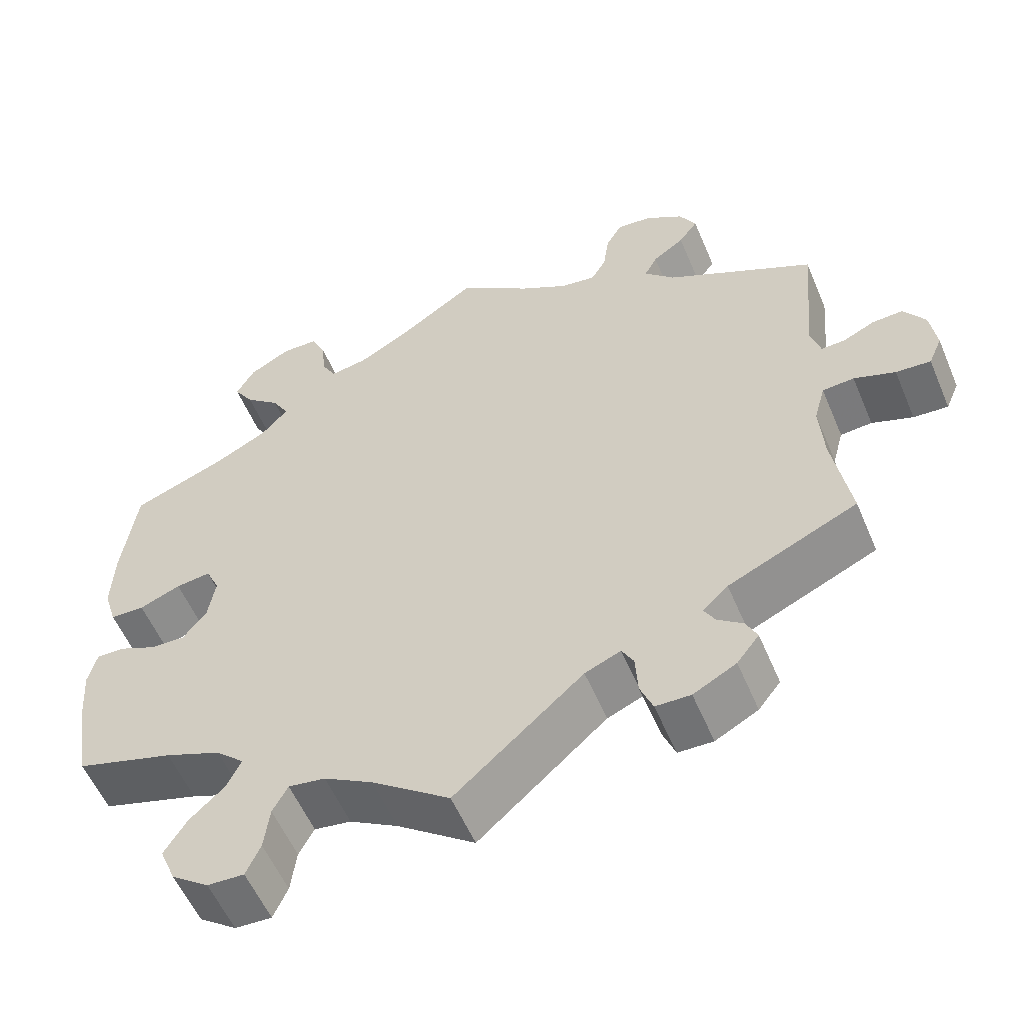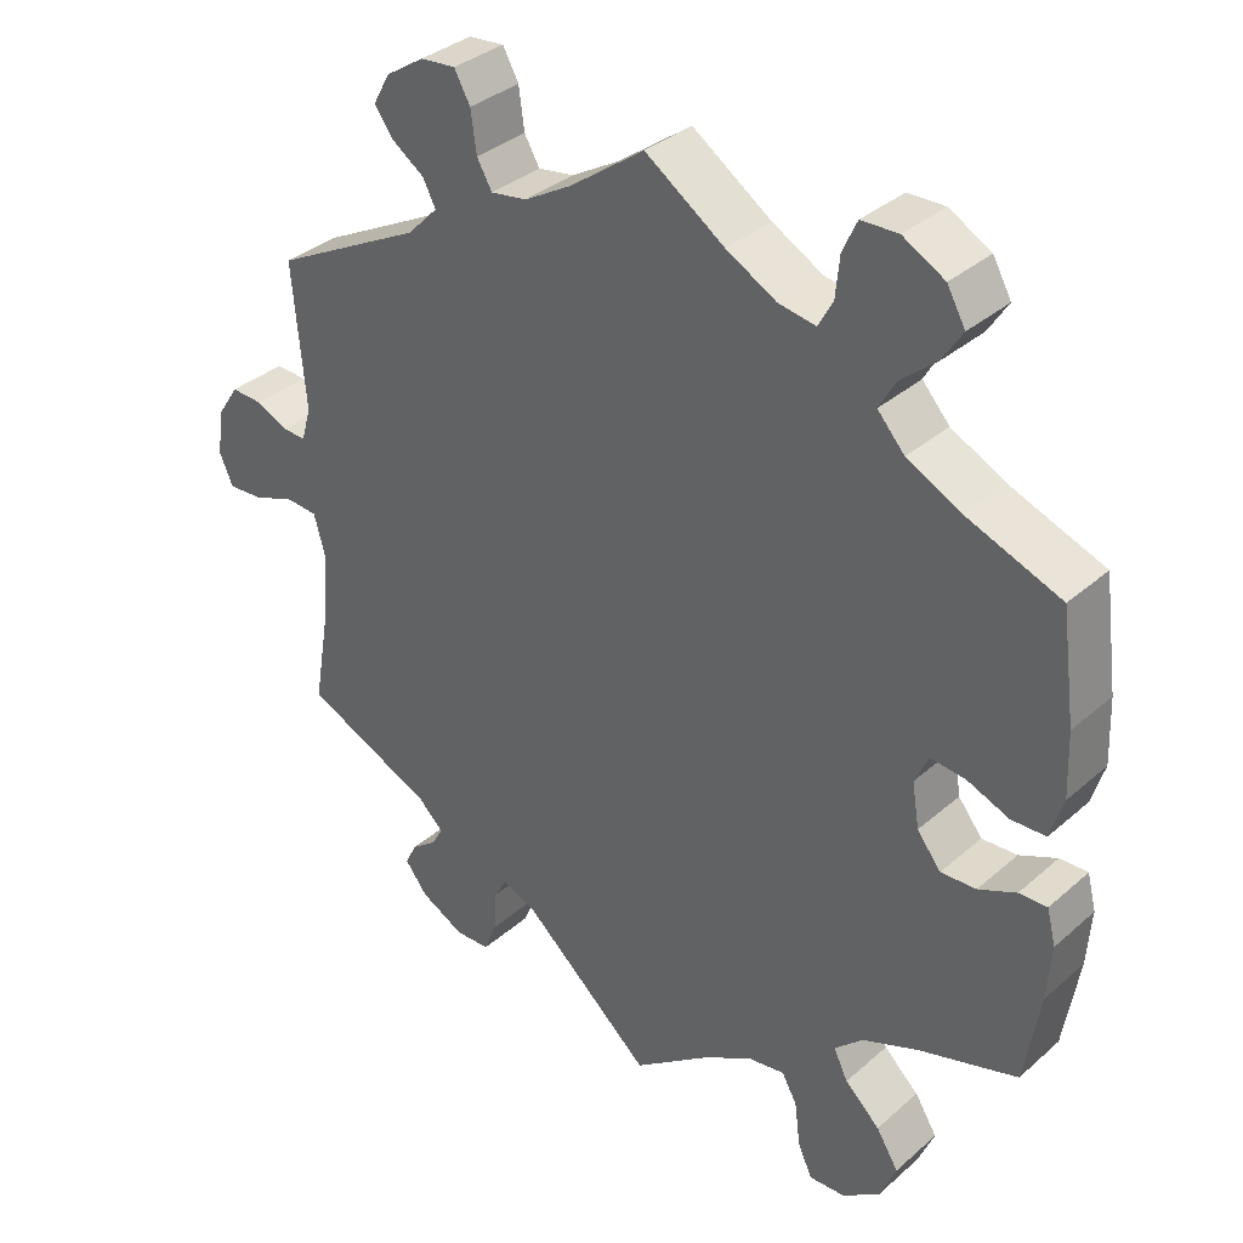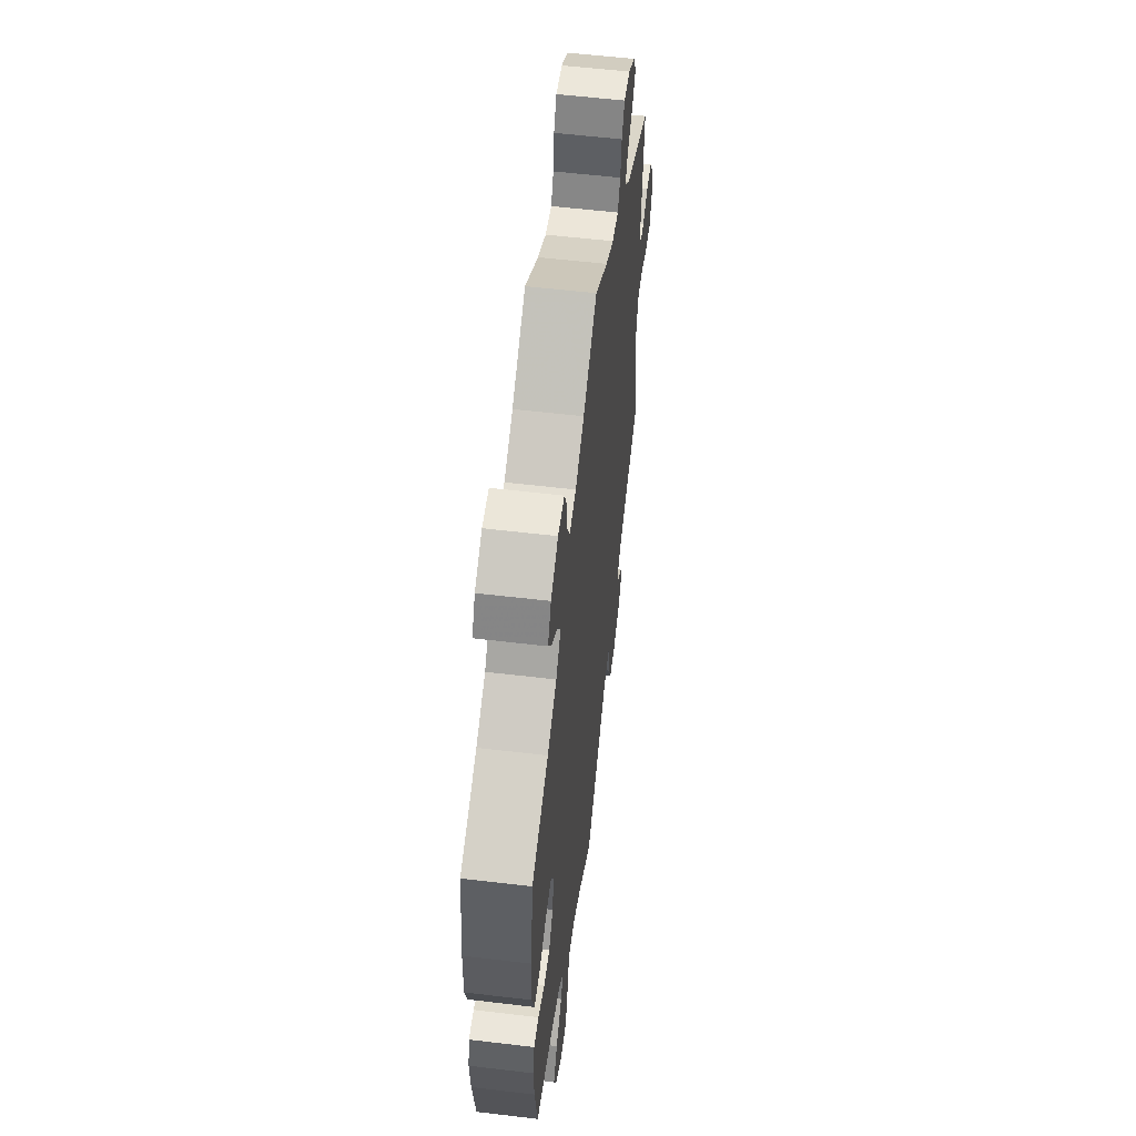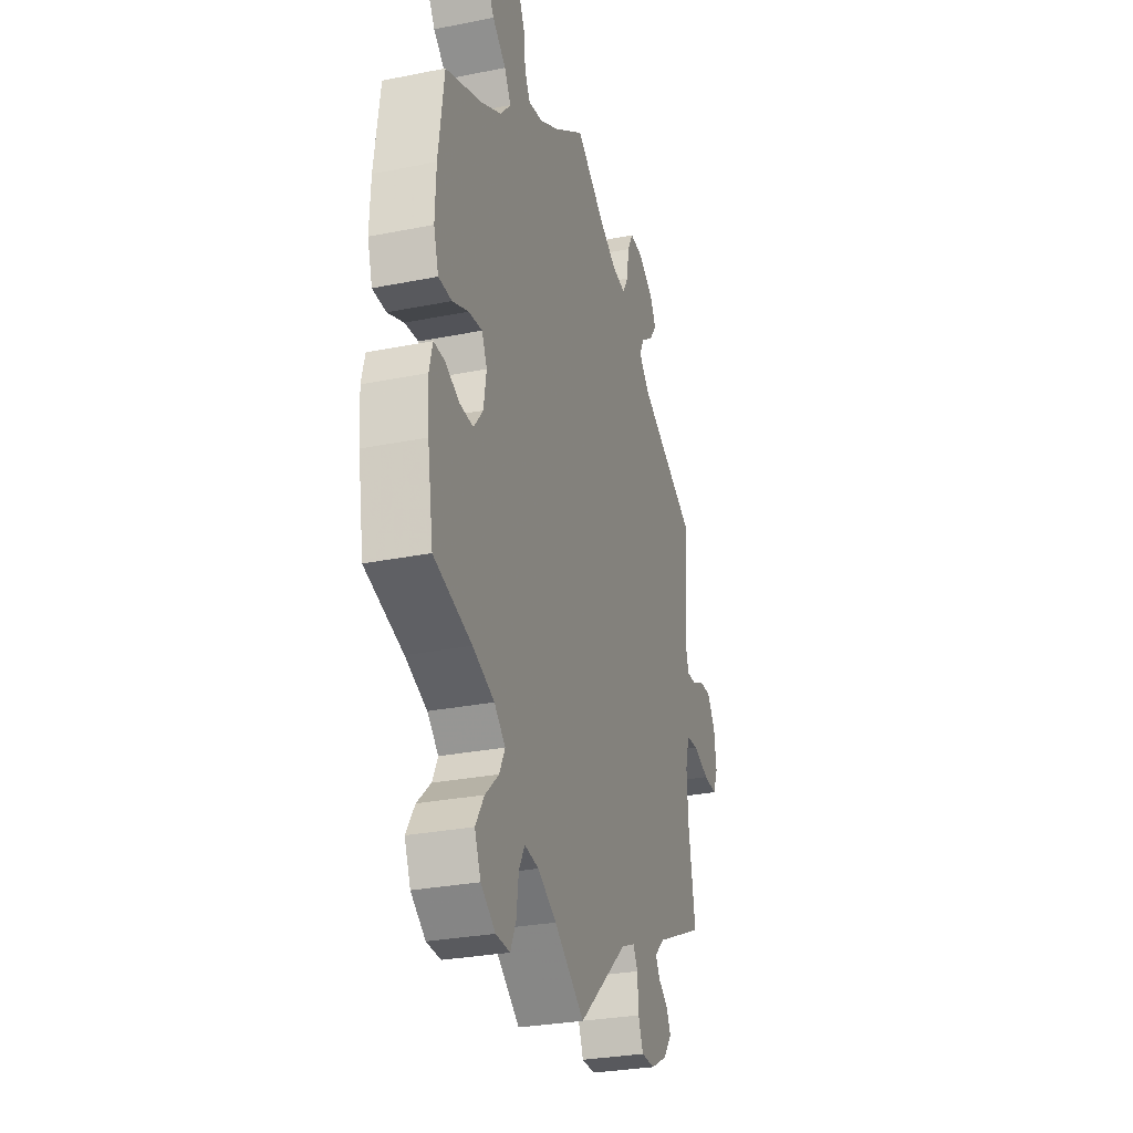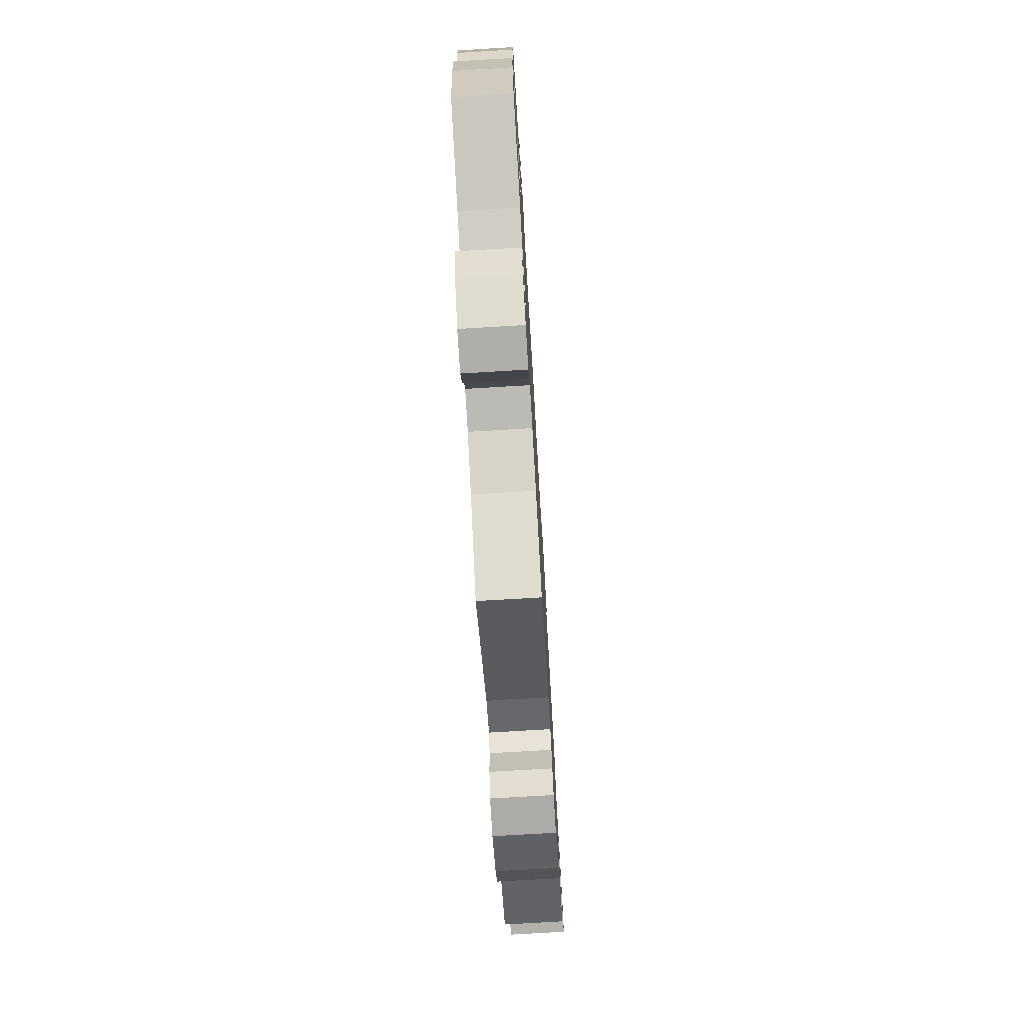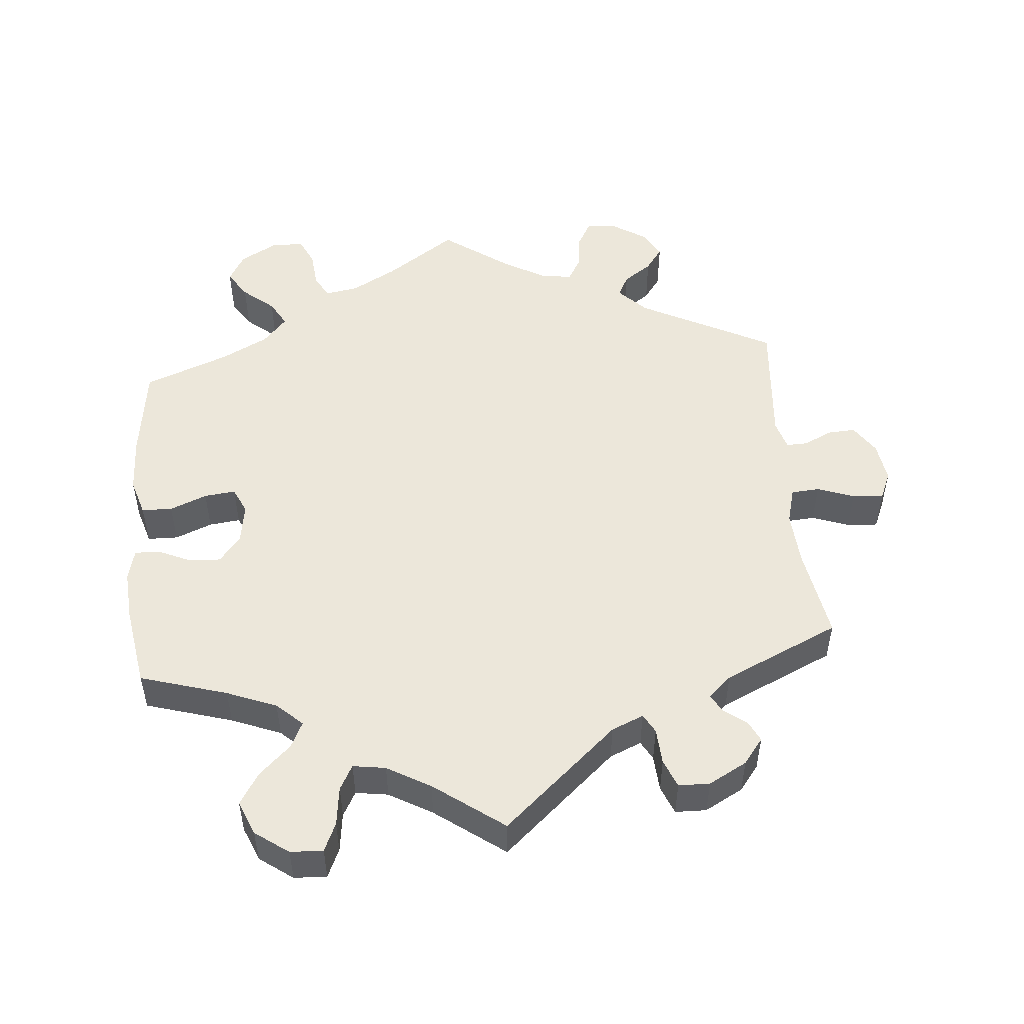
<metadata>
{"format":"obj","ext":"obj","renderer":"f3d","projection":"perspective","resolution":1024,"background":"white","views":[{"elev":-56.2,"azim":-157.2,"up":"+Z"},{"elev":34.7,"azim":40.8,"up":"+Z"},{"elev":56.6,"azim":97.1,"up":"+Z"},{"elev":-28.9,"azim":106.6,"up":"+Z"},{"elev":-75.1,"azim":93.4,"up":"+Z"},{"elev":50.7,"azim":174.9,"up":"+Y"}]}
</metadata>
<code>
v -0.479 0.07 -0.158
v -0.474 0.07 -0.08
v -0.488 0.07 -0.029
v -0.528 0.07 -0.026
v -0.58 0.07 -0.045
v -0.624 0.07 -0.048
v -0.641 0.07 -0.009
v -0.633 0.07 0.048
v -0.606 0.07 0.089
v -0.567 0.07 0.087
v -0.527 0.07 0.068
v -0.497 0.07 0.067
v -0.485 0.07 0.109
v -0.501 0.07 0.289
v -0.314 0.07 0.386
v -0.276 0.07 0.425
v -0.292 0.07 0.456
v -0.332 0.07 0.484
v -0.356 0.07 0.517
v -0.335 0.07 0.555
v -0.287 0.07 0.586
v -0.243 0.07 0.59
v -0.223 0.07 0.554
v -0.216 0.07 0.503
v -0.197 0.07 0.47
v -0.152 0.07 0.477
v -0.093 0.07 0.511
v 0 0.07 0.578
v 0.099 0.07 0.51
v 0.162 0.07 0.475
v 0.209 0.07 0.467
v 0.227 0.07 0.5
v 0.232 0.07 0.551
v 0.25 0.07 0.59
v 0.296 0.07 0.591
v 0.348 0.07 0.562
v 0.371 0.07 0.521
v 0.346 0.07 0.482
v 0.302 0.07 0.445
v 0.281 0.07 0.408
v 0.315 0.07 0.37
v 0.381 0.07 0.336
v 0.5 0.07 0.29
v 0.518 0.07 0.156
v 0.521 0.07 0.076
v 0.505 0.07 0.024
v 0.462 0.07 0.023
v 0.41 0.07 0.044
v 0.366 0.07 0.049
v 0.349 0.07 0.012
v 0.358 0.07 -0.044
v 0.388 0.07 -0.082
v 0.432 0.07 -0.08
v 0.479 0.07 -0.059
v 0.514 0.07 -0.058
v 0.525 0.07 -0.102
v 0.52 0.07 -0.172
v 0.501 0.07 -0.288
v 0.378 0.07 -0.325
v 0.308 0.07 -0.353
v 0.272 0.07 -0.386
v 0.29 0.07 -0.423
v 0.334 0.07 -0.464
v 0.362 0.07 -0.509
v 0.342 0.07 -0.557
v 0.295 0.07 -0.591
v 0.249 0.07 -0.593
v 0.231 0.07 -0.553
v 0.224 0.07 -0.498
v 0.205 0.07 -0.463
v 0.159 0.07 -0.47
v 0.098 0.07 -0.505
v 0 0.07 -0.577
v -0.161 0.07 -0.435
v -0.206 0.07 -0.416
v -0.221 0.07 -0.443
v -0.224 0.07 -0.494
v -0.24 0.07 -0.534
v -0.284 0.07 -0.535
v -0.338 0.07 -0.506
v -0.366 0.07 -0.47
v -0.352 0.07 -0.441
v -0.32 0.07 -0.417
v -0.306 0.07 -0.392
v -0.338 0.07 -0.362
v -0.501 0.07 -0.288
v -0.479 0 -0.158
v -0.474 0 -0.08
v -0.488 0 -0.029
v -0.528 0 -0.026
v -0.58 0 -0.045
v -0.624 0 -0.048
v -0.641 0 -0.009
v -0.633 0 0.048
v -0.606 0 0.089
v -0.567 0 0.087
v -0.527 0 0.068
v -0.497 0 0.067
v -0.485 0 0.109
v -0.501 0 0.289
v -0.314 0 0.386
v -0.276 0 0.425
v -0.292 0 0.456
v -0.332 0 0.484
v -0.356 0 0.517
v -0.335 0 0.555
v -0.287 0 0.586
v -0.243 0 0.59
v -0.223 0 0.554
v -0.216 0 0.503
v -0.197 0 0.47
v -0.152 0 0.477
v -0.093 0 0.511
v 0 0 0.578
v 0.099 0 0.51
v 0.162 0 0.475
v 0.209 0 0.467
v 0.227 0 0.5
v 0.232 0 0.551
v 0.25 0 0.59
v 0.296 0 0.591
v 0.348 0 0.562
v 0.371 0 0.521
v 0.346 0 0.482
v 0.302 0 0.445
v 0.281 0 0.408
v 0.315 0 0.37
v 0.381 0 0.336
v 0.5 0 0.29
v 0.518 0 0.156
v 0.521 0 0.076
v 0.505 0 0.024
v 0.462 0 0.023
v 0.41 0 0.044
v 0.366 0 0.049
v 0.349 0 0.012
v 0.358 0 -0.044
v 0.388 0 -0.082
v 0.432 0 -0.08
v 0.479 0 -0.059
v 0.514 0 -0.058
v 0.525 0 -0.102
v 0.52 0 -0.172
v 0.501 0 -0.288
v 0.378 0 -0.325
v 0.308 0 -0.353
v 0.272 0 -0.386
v 0.29 0 -0.423
v 0.334 0 -0.464
v 0.362 0 -0.509
v 0.342 0 -0.557
v 0.295 0 -0.591
v 0.249 0 -0.593
v 0.231 0 -0.553
v 0.224 0 -0.498
v 0.205 0 -0.463
v 0.159 0 -0.47
v 0.098 0 -0.505
v 0 0 -0.577
v -0.161 0 -0.435
v -0.206 0 -0.416
v -0.221 0 -0.443
v -0.224 0 -0.494
v -0.24 0 -0.534
v -0.284 0 -0.535
v -0.338 0 -0.506
v -0.366 0 -0.47
v -0.352 0 -0.441
v -0.32 0 -0.417
v -0.306 0 -0.392
v -0.338 0 -0.362
v -0.501 0 -0.288
f 85 86 1
f 84 85 1 2
f 80 81 82 83
f 80 83 84
f 79 80 84
f 76 77 78 79
f 75 76 79 84
f 72 73 74
f 71 72 74 75
f 70 71 75 84
f 66 67 68 69
f 66 69 70
f 65 66 70
f 62 63 64 65
f 61 62 65 70
f 56 57 58 59
f 56 59 60
f 53 54 55 56
f 52 53 56 60
f 51 52 60 61
f 45 46 47 48
f 45 48 49
f 42 43 44 45
f 41 42 45 49
f 40 41 49 50
f 36 37 38 39
f 36 39 40
f 35 36 40
f 32 33 34 35
f 31 32 35 40
f 30 31 40 50
f 27 28 29
f 26 27 29 30
f 25 26 30 50
f 21 22 23 24
f 21 24 25
f 20 21 25
f 17 18 19 20
f 16 17 20 25
f 15 16 25 50
f 13 14 15 50
f 8 9 10 11
f 8 11 12
f 7 8 12
f 4 5 6 7
f 3 4 7 12
f 51 61 70 84
f 13 50 51 84
f 12 13 84
f 2 3 12 84
f 87 172 171
f 88 87 171 170
f 169 168 167 166
f 170 169 166
f 170 166 165
f 165 164 163 162
f 170 165 162 161
f 160 159 158
f 161 160 158 157
f 170 161 157 156
f 155 154 153 152
f 156 155 152
f 156 152 151
f 151 150 149 148
f 156 151 148 147
f 145 144 143 142
f 146 145 142
f 142 141 140 139
f 146 142 139 138
f 147 146 138 137
f 134 133 132 131
f 135 134 131
f 131 130 129 128
f 135 131 128 127
f 136 135 127 126
f 125 124 123 122
f 126 125 122
f 126 122 121
f 121 120 119 118
f 126 121 118 117
f 136 126 117 116
f 115 114 113
f 116 115 113 112
f 136 116 112 111
f 110 109 108 107
f 111 110 107
f 111 107 106
f 106 105 104 103
f 111 106 103 102
f 136 111 102 101
f 136 101 100 99
f 97 96 95 94
f 98 97 94
f 98 94 93
f 93 92 91 90
f 98 93 90 89
f 170 156 147 137
f 170 137 136 99
f 170 99 98
f 170 98 89 88
f 1 87 88 2
f 2 88 89 3
f 3 89 90 4
f 4 90 91 5
f 5 91 92 6
f 6 92 93 7
f 7 93 94 8
f 8 94 95 9
f 9 95 96 10
f 10 96 97 11
f 11 97 98 12
f 12 98 99 13
f 13 99 100 14
f 14 100 101 15
f 15 101 102 16
f 16 102 103 17
f 17 103 104 18
f 18 104 105 19
f 19 105 106 20
f 20 106 107 21
f 21 107 108 22
f 22 108 109 23
f 23 109 110 24
f 24 110 111 25
f 25 111 112 26
f 26 112 113 27
f 27 113 114 28
f 28 114 115 29
f 29 115 116 30
f 30 116 117 31
f 31 117 118 32
f 32 118 119 33
f 33 119 120 34
f 34 120 121 35
f 35 121 122 36
f 36 122 123 37
f 37 123 124 38
f 38 124 125 39
f 39 125 126 40
f 40 126 127 41
f 41 127 128 42
f 42 128 129 43
f 43 129 130 44
f 44 130 131 45
f 45 131 132 46
f 46 132 133 47
f 47 133 134 48
f 48 134 135 49
f 49 135 136 50
f 50 136 137 51
f 51 137 138 52
f 52 138 139 53
f 53 139 140 54
f 54 140 141 55
f 55 141 142 56
f 56 142 143 57
f 57 143 144 58
f 58 144 145 59
f 59 145 146 60
f 60 146 147 61
f 61 147 148 62
f 62 148 149 63
f 63 149 150 64
f 64 150 151 65
f 65 151 152 66
f 66 152 153 67
f 67 153 154 68
f 68 154 155 69
f 69 155 156 70
f 70 156 157 71
f 71 157 158 72
f 72 158 159 73
f 73 159 160 74
f 74 160 161 75
f 75 161 162 76
f 76 162 163 77
f 77 163 164 78
f 78 164 165 79
f 79 165 166 80
f 80 166 167 81
f 81 167 168 82
f 82 168 169 83
f 83 169 170 84
f 84 170 171 85
f 85 171 172 86
f 86 172 87 1

</code>
